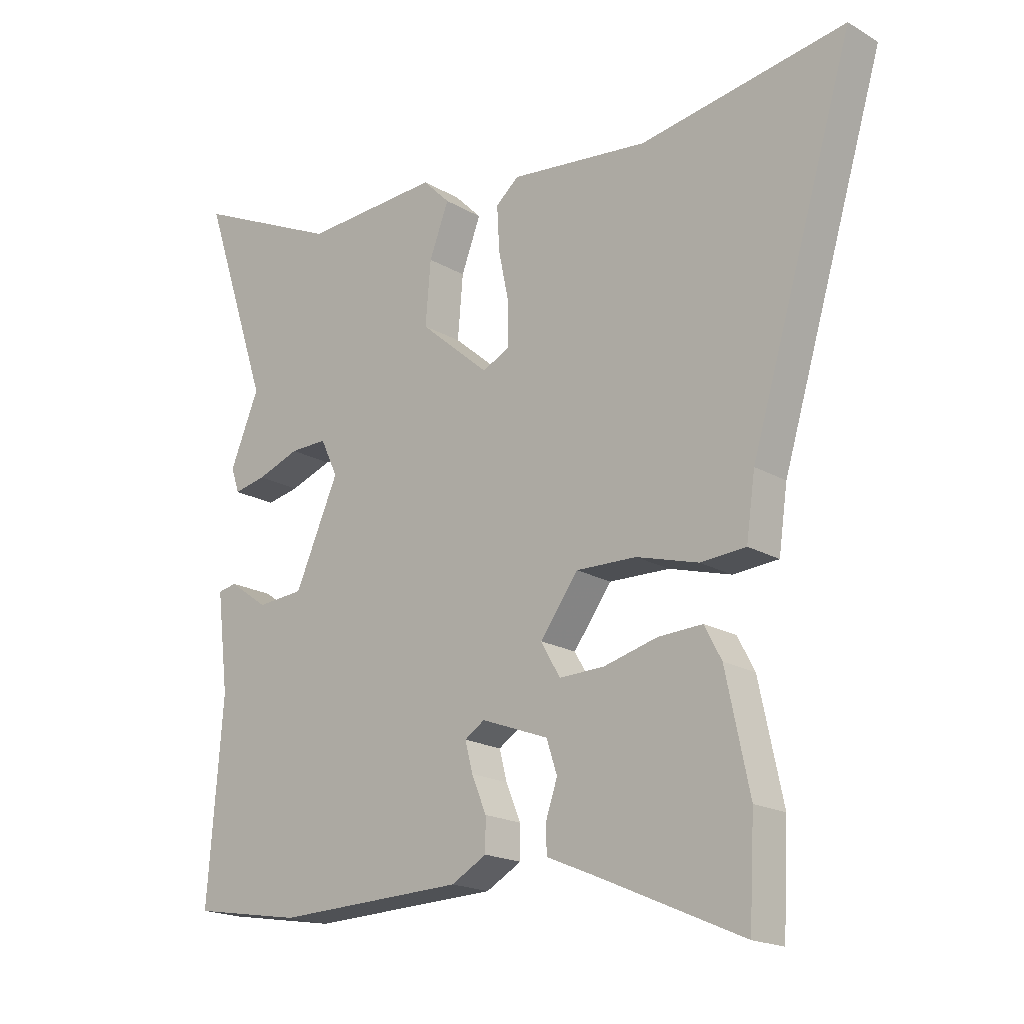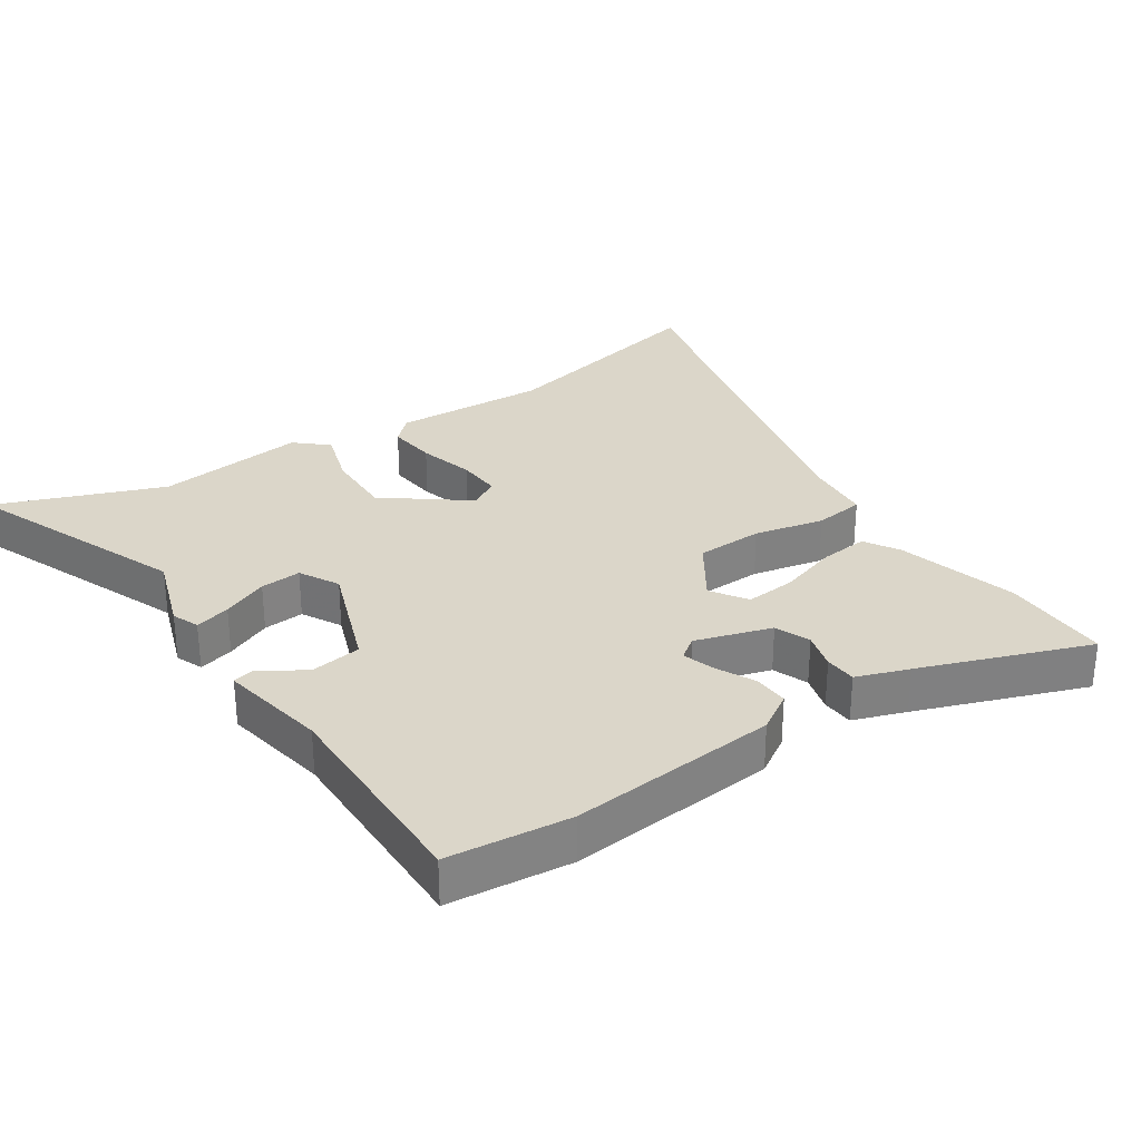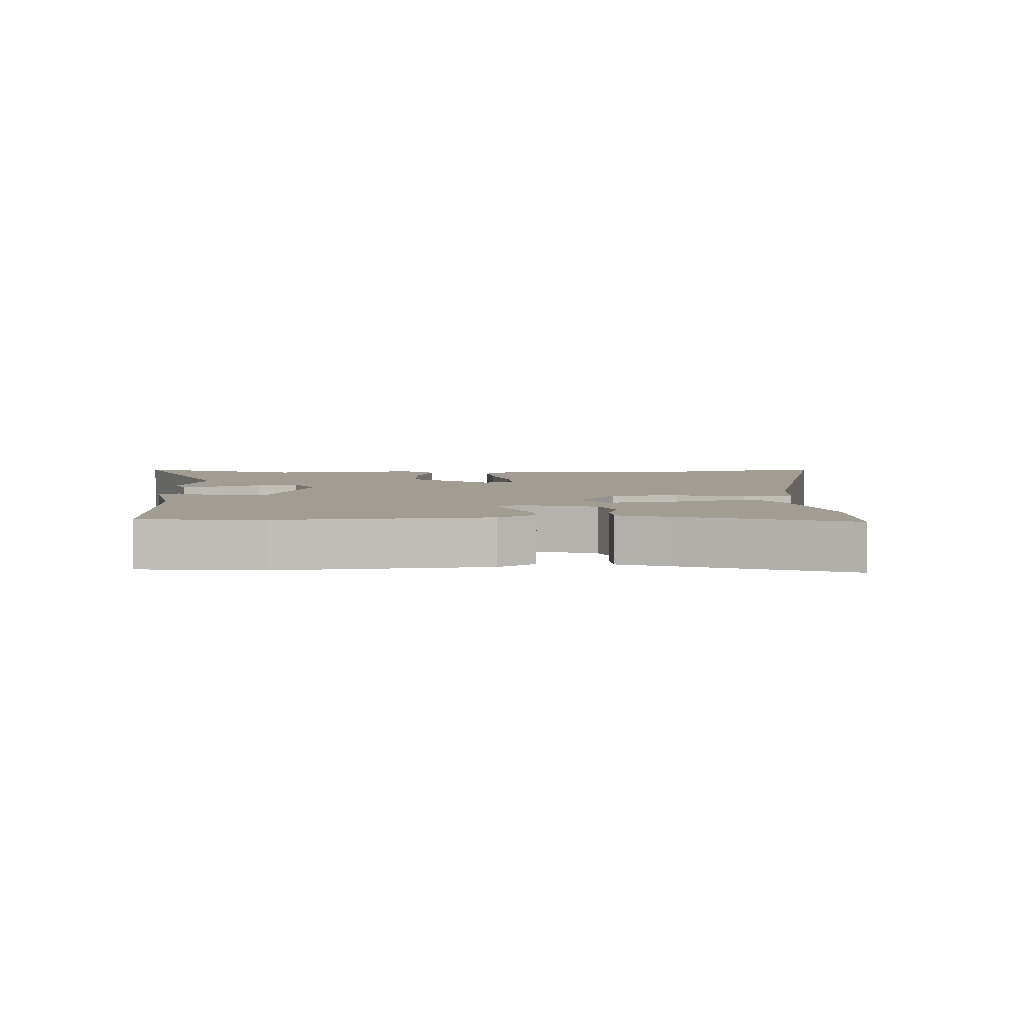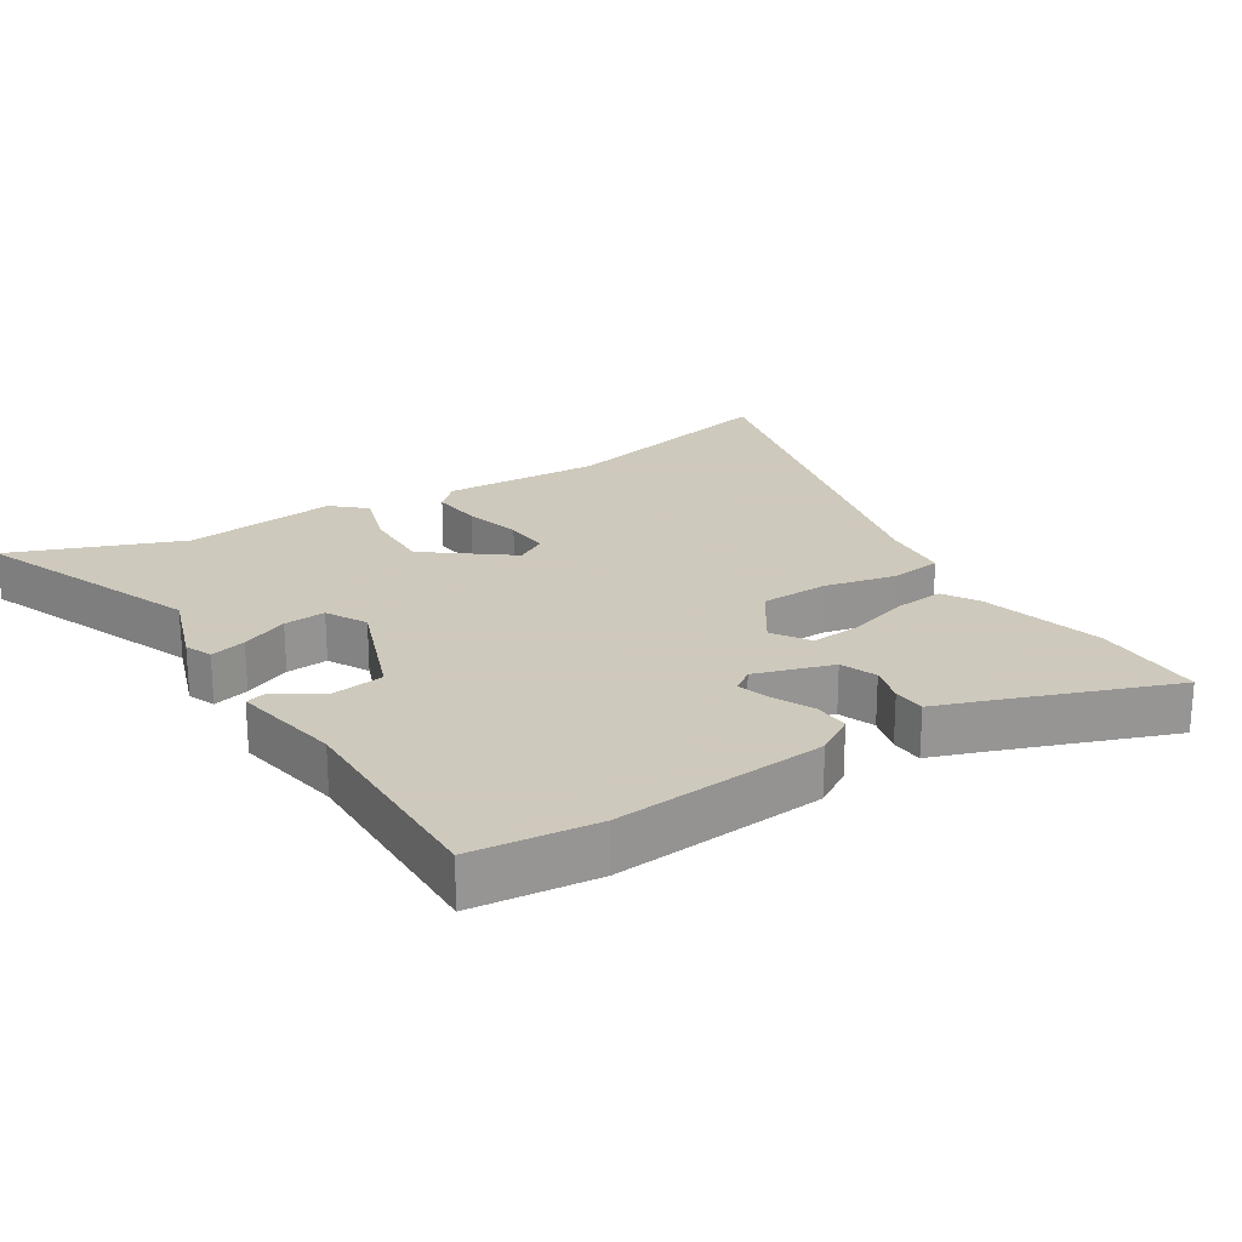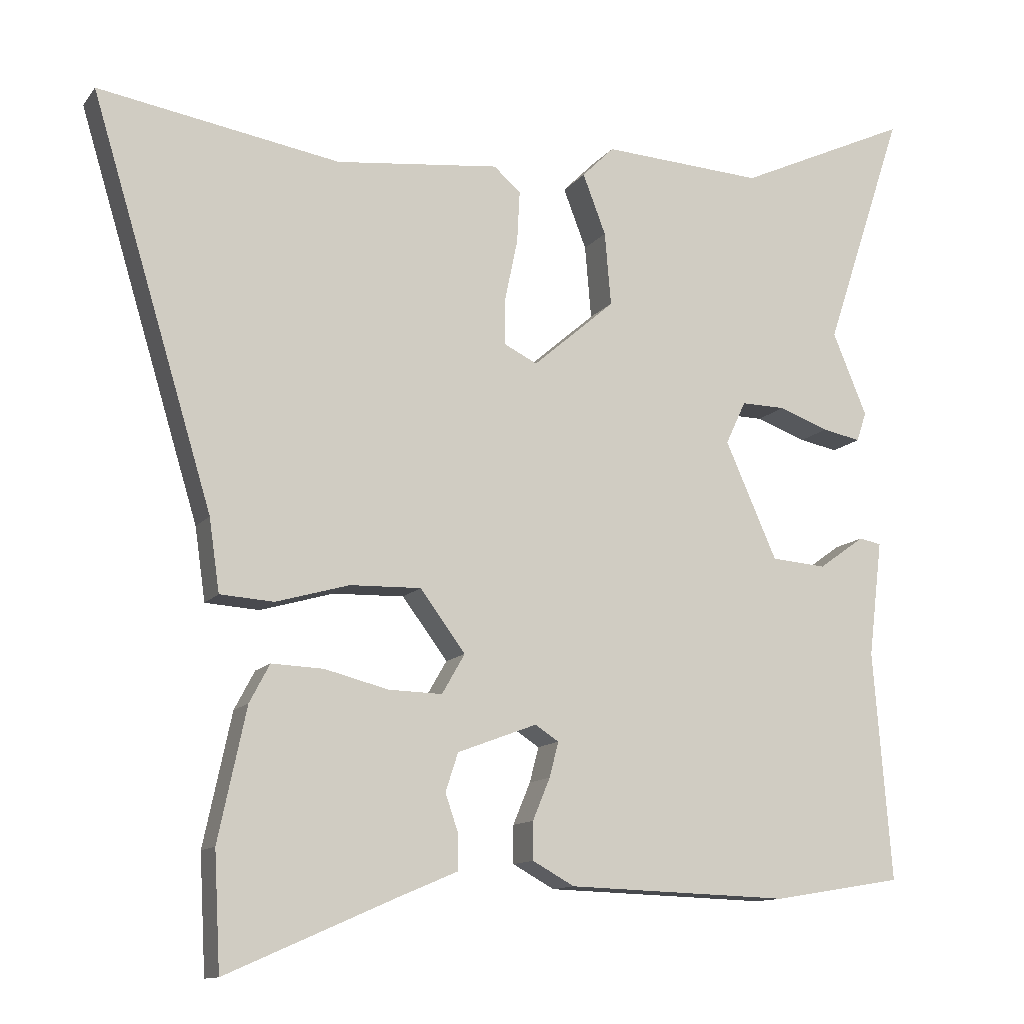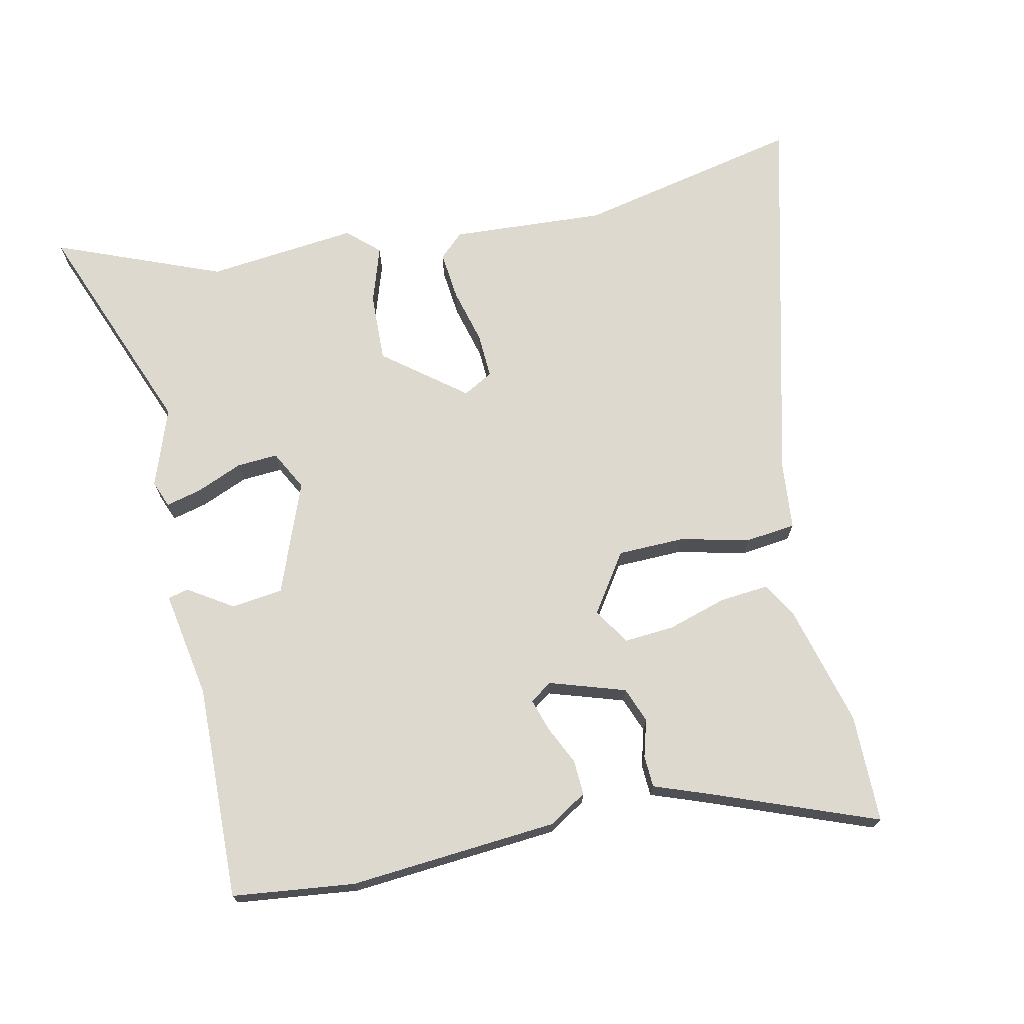
<metadata>
{"format":"obj","ext":"obj","renderer":"f3d","projection":"perspective","resolution":1024,"background":"white","views":[{"elev":-18.7,"azim":-138.0,"up":"+Z"},{"elev":30.1,"azim":142.7,"up":"+Y"},{"elev":4.6,"azim":174.0,"up":"+Y"},{"elev":22.6,"azim":144.4,"up":"+Y"},{"elev":-12.1,"azim":-22.5,"up":"+Z"},{"elev":71.4,"azim":164.9,"up":"+Y"}]}
</metadata>
<code>
v -0.695 0.07 0.532
v -0.348 0.07 0.475
v -0.113 0.07 0.501
v -0.074 0.07 0.468
v -0.078 0.07 0.393
v -0.096 0.07 0.307
v -0.096 0.07 0.238
v -0.049 0.07 0.215
v 0.069 0.07 0.317
v 0.06 0.07 0.422
v 0.027 0.07 0.508
v 0.073 0.07 0.554
v 0.304 0.07 0.541
v 0.552 0.07 0.655
v 0.438 0.07 0.312
v 0.487 0.07 0.194
v 0.473 0.07 0.152
v 0.418 0.07 0.163
v 0.346 0.07 0.189
v 0.283 0.07 0.19
v 0.254 0.07 0.128
v 0.328 0.07 -0.039
v 0.407 0.07 -0.045
v 0.473 0.07 0.002
v 0.505 0.07 -0.004
v 0.485 0.07 -0.17
v 0.511 0.07 -0.498
v 0.325 0.07 -0.529
v 0.005 0.07 -0.519
v -0.055 0.07 -0.486
v -0.055 0.07 -0.432
v -0.03 0.07 -0.372
v -0.017 0.07 -0.322
v -0.051 0.07 -0.3
v -0.165 0.07 -0.343
v -0.183 0.07 -0.398
v -0.164 0.07 -0.454
v -0.164 0.07 -0.503
v -0.242 0.07 -0.536
v -0.492 0.07 -0.646
v -0.501 0.07 -0.48
v -0.461 0.07 -0.292
v -0.432 0.07 -0.237
v -0.357 0.07 -0.24
v -0.266 0.07 -0.263
v -0.189 0.07 -0.265
v -0.156 0.07 -0.208
v -0.221 0.07 -0.121
v -0.323 0.07 -0.124
v -0.428 0.07 -0.154
v -0.505 0.07 -0.149
v -0.52 0.07 -0.045
v -0.695 0 0.532
v -0.348 0 0.475
v -0.113 0 0.501
v -0.074 0 0.468
v -0.078 0 0.393
v -0.096 0 0.307
v -0.096 0 0.238
v -0.049 0 0.215
v 0.069 0 0.317
v 0.06 0 0.422
v 0.027 0 0.508
v 0.073 0 0.554
v 0.304 0 0.541
v 0.552 0 0.655
v 0.438 0 0.312
v 0.487 0 0.194
v 0.473 0 0.152
v 0.418 0 0.163
v 0.346 0 0.189
v 0.283 0 0.19
v 0.254 0 0.128
v 0.328 0 -0.039
v 0.407 0 -0.045
v 0.473 0 0.002
v 0.505 0 -0.004
v 0.485 0 -0.17
v 0.511 0 -0.498
v 0.325 0 -0.529
v 0.005 0 -0.519
v -0.055 0 -0.486
v -0.055 0 -0.432
v -0.03 0 -0.372
v -0.017 0 -0.322
v -0.051 0 -0.3
v -0.165 0 -0.343
v -0.183 0 -0.398
v -0.164 0 -0.454
v -0.164 0 -0.503
v -0.242 0 -0.536
v -0.492 0 -0.646
v -0.501 0 -0.48
v -0.461 0 -0.292
v -0.432 0 -0.237
v -0.357 0 -0.24
v -0.266 0 -0.263
v -0.189 0 -0.265
v -0.156 0 -0.208
v -0.221 0 -0.121
v -0.323 0 -0.124
v -0.428 0 -0.154
v -0.505 0 -0.149
v -0.52 0 -0.045
f 49 50 51 52
f 52 1 2
f 49 52 2
f 48 49 2
f 47 48 2 3
f 43 44 45
f 42 43 45
f 41 42 45
f 40 41 45
f 39 40 45
f 38 39 45
f 37 38 45
f 36 37 45
f 35 36 45 46
f 34 35 46 47
f 30 31 32
f 29 30 32
f 28 29 32
f 27 28 32
f 26 27 32
f 25 26 32
f 24 25 32
f 23 24 32
f 22 23 32 33
f 33 34 47
f 22 33 47
f 21 22 47
f 17 18 19
f 16 17 19
f 15 16 19
f 15 19 20
f 14 15 20
f 13 14 20
f 13 20 21
f 12 13 21
f 11 12 21
f 10 11 21
f 3 4 5 6
f 3 6 7
f 47 3 7
f 9 10 21
f 8 9 21 47
f 7 8 47
f 104 103 102 101
f 54 53 104
f 54 104 101
f 54 101 100
f 55 54 100 99
f 97 96 95
f 97 95 94
f 97 94 93
f 97 93 92
f 97 92 91
f 97 91 90
f 97 90 89
f 97 89 88
f 98 97 88 87
f 99 98 87 86
f 84 83 82
f 84 82 81
f 84 81 80
f 84 80 79
f 84 79 78
f 84 78 77
f 84 77 76
f 84 76 75
f 85 84 75 74
f 99 86 85
f 99 85 74
f 99 74 73
f 71 70 69
f 71 69 68
f 71 68 67
f 72 71 67
f 72 67 66
f 72 66 65
f 73 72 65
f 73 65 64
f 73 64 63
f 73 63 62
f 58 57 56 55
f 59 58 55
f 59 55 99
f 73 62 61
f 99 73 61 60
f 99 60 59
f 1 53 54 2
f 2 54 55 3
f 3 55 56 4
f 4 56 57 5
f 5 57 58 6
f 6 58 59 7
f 7 59 60 8
f 8 60 61 9
f 9 61 62 10
f 10 62 63 11
f 11 63 64 12
f 12 64 65 13
f 13 65 66 14
f 14 66 67 15
f 15 67 68 16
f 16 68 69 17
f 17 69 70 18
f 18 70 71 19
f 19 71 72 20
f 20 72 73 21
f 21 73 74 22
f 22 74 75 23
f 23 75 76 24
f 24 76 77 25
f 25 77 78 26
f 26 78 79 27
f 27 79 80 28
f 28 80 81 29
f 29 81 82 30
f 30 82 83 31
f 31 83 84 32
f 32 84 85 33
f 33 85 86 34
f 34 86 87 35
f 35 87 88 36
f 36 88 89 37
f 37 89 90 38
f 38 90 91 39
f 39 91 92 40
f 40 92 93 41
f 41 93 94 42
f 42 94 95 43
f 43 95 96 44
f 44 96 97 45
f 45 97 98 46
f 46 98 99 47
f 47 99 100 48
f 48 100 101 49
f 49 101 102 50
f 50 102 103 51
f 51 103 104 52
f 52 104 53 1

</code>
